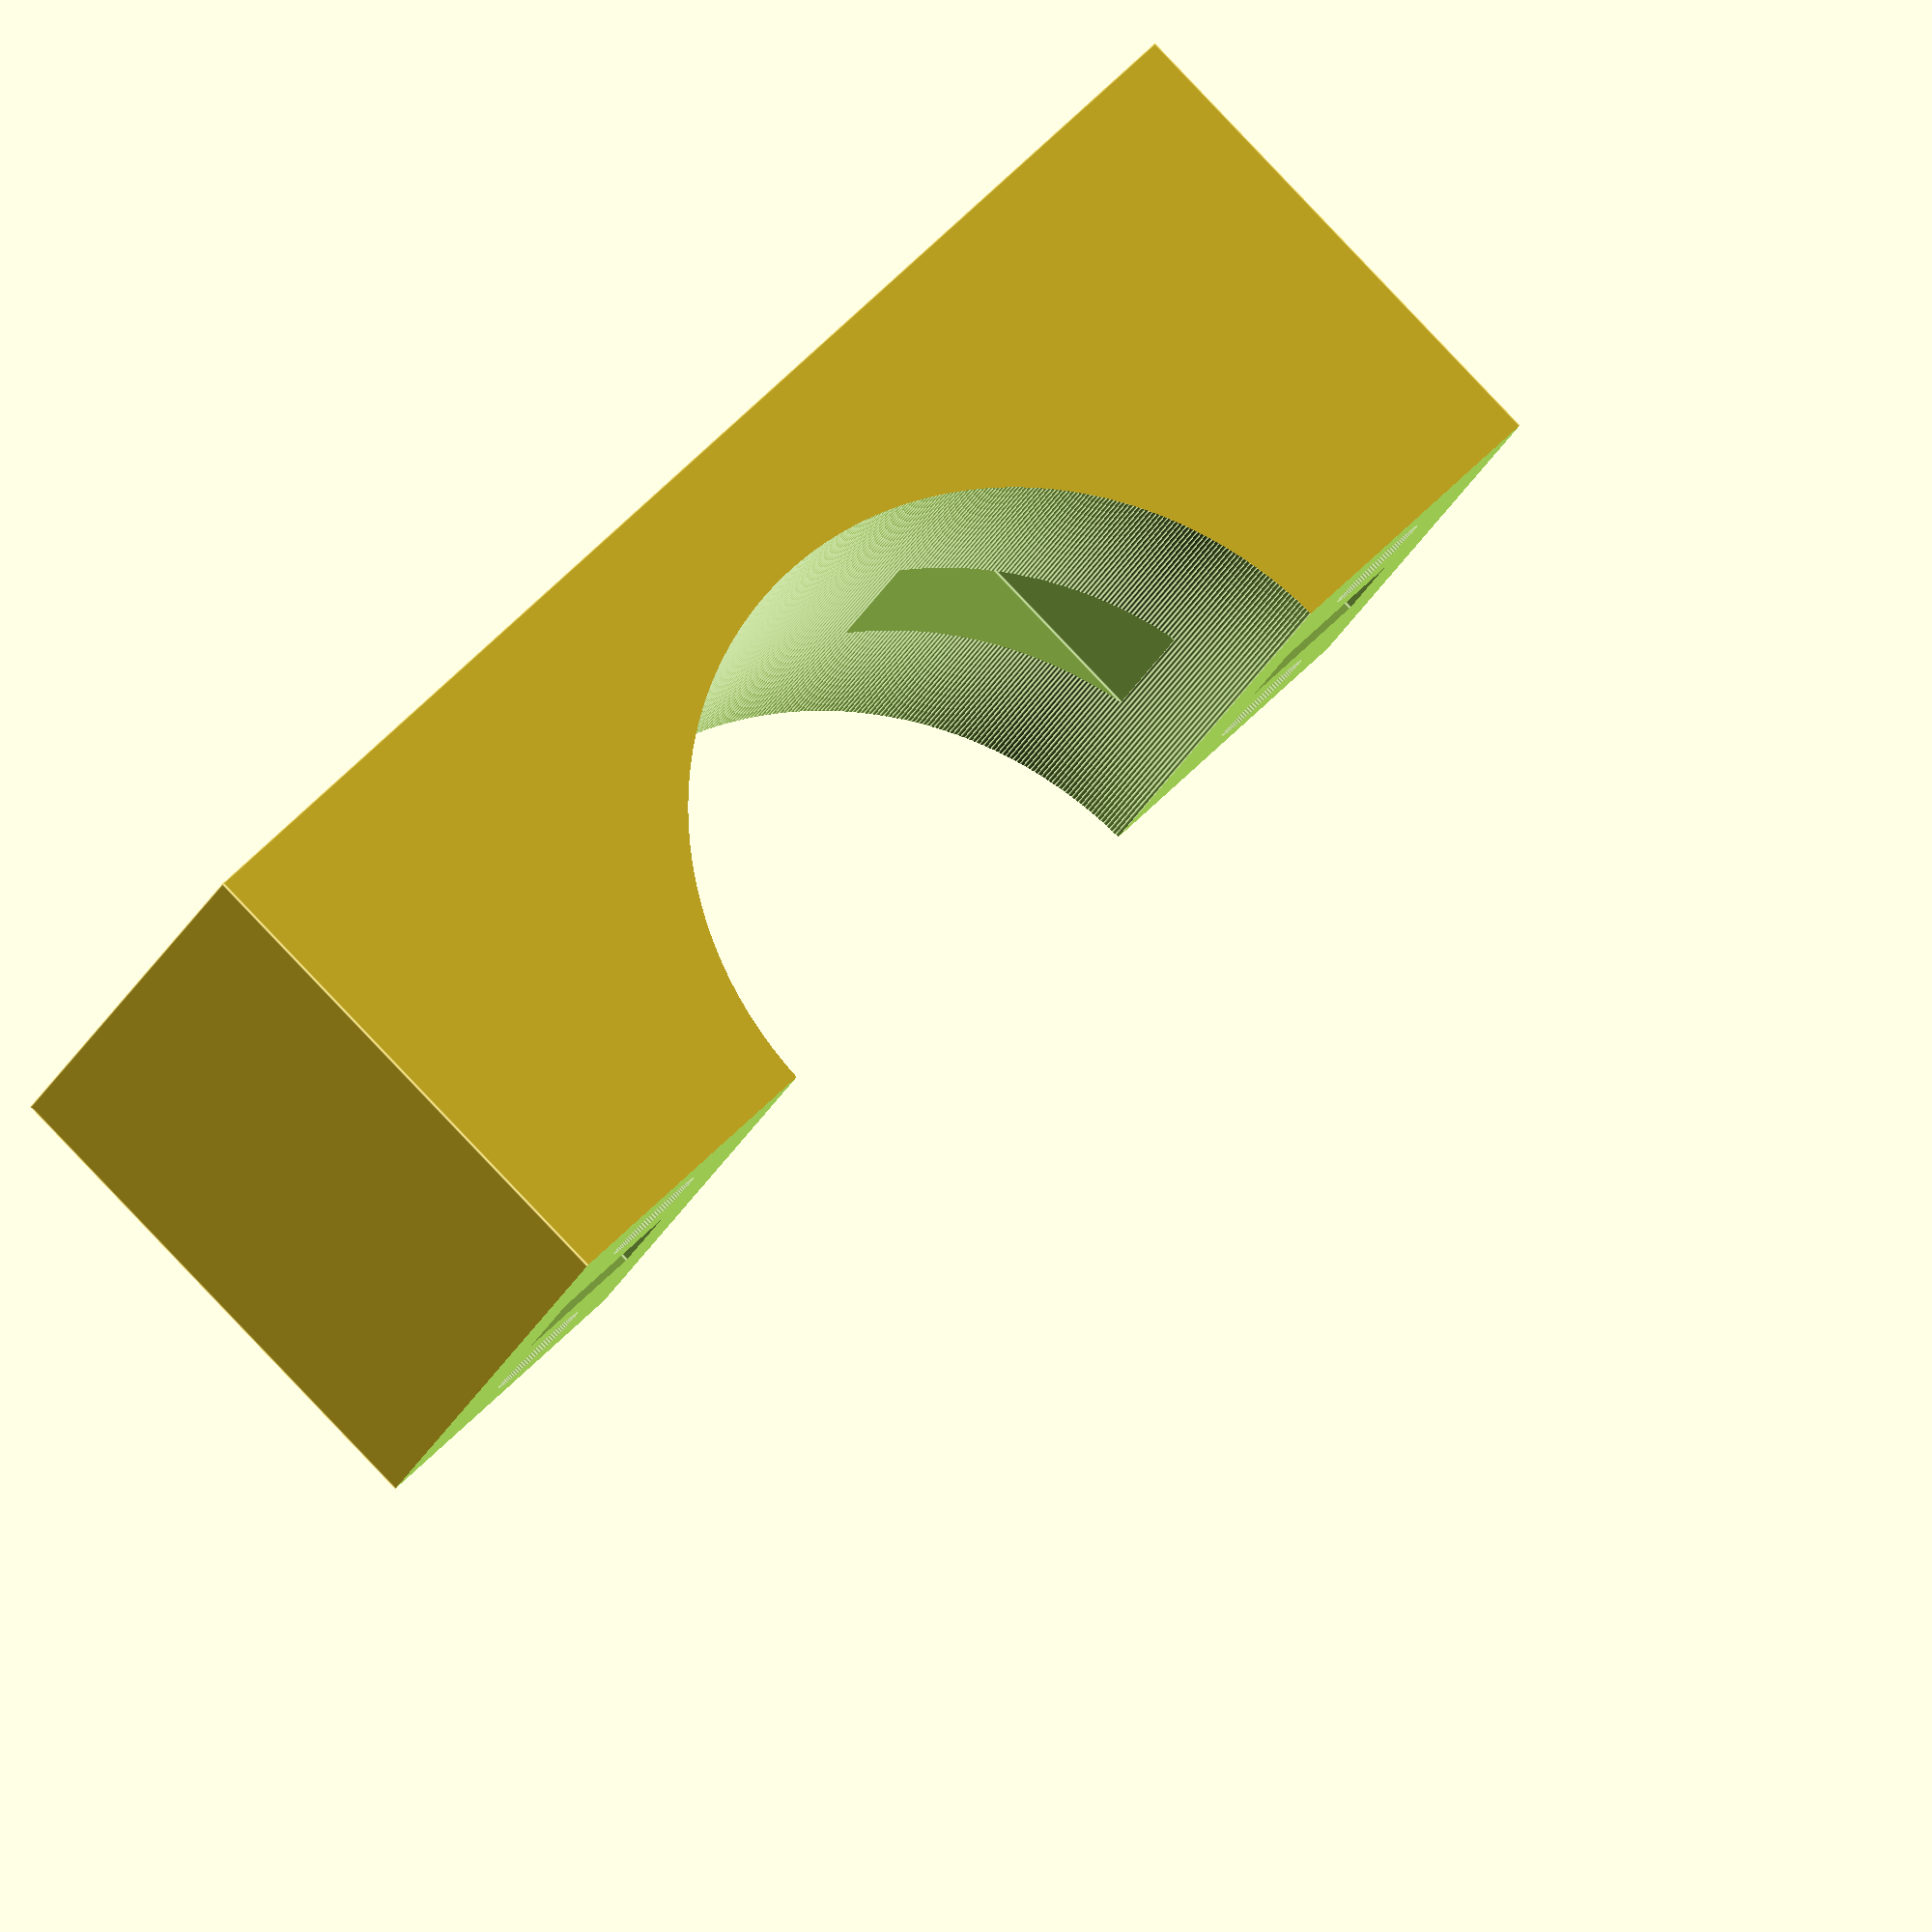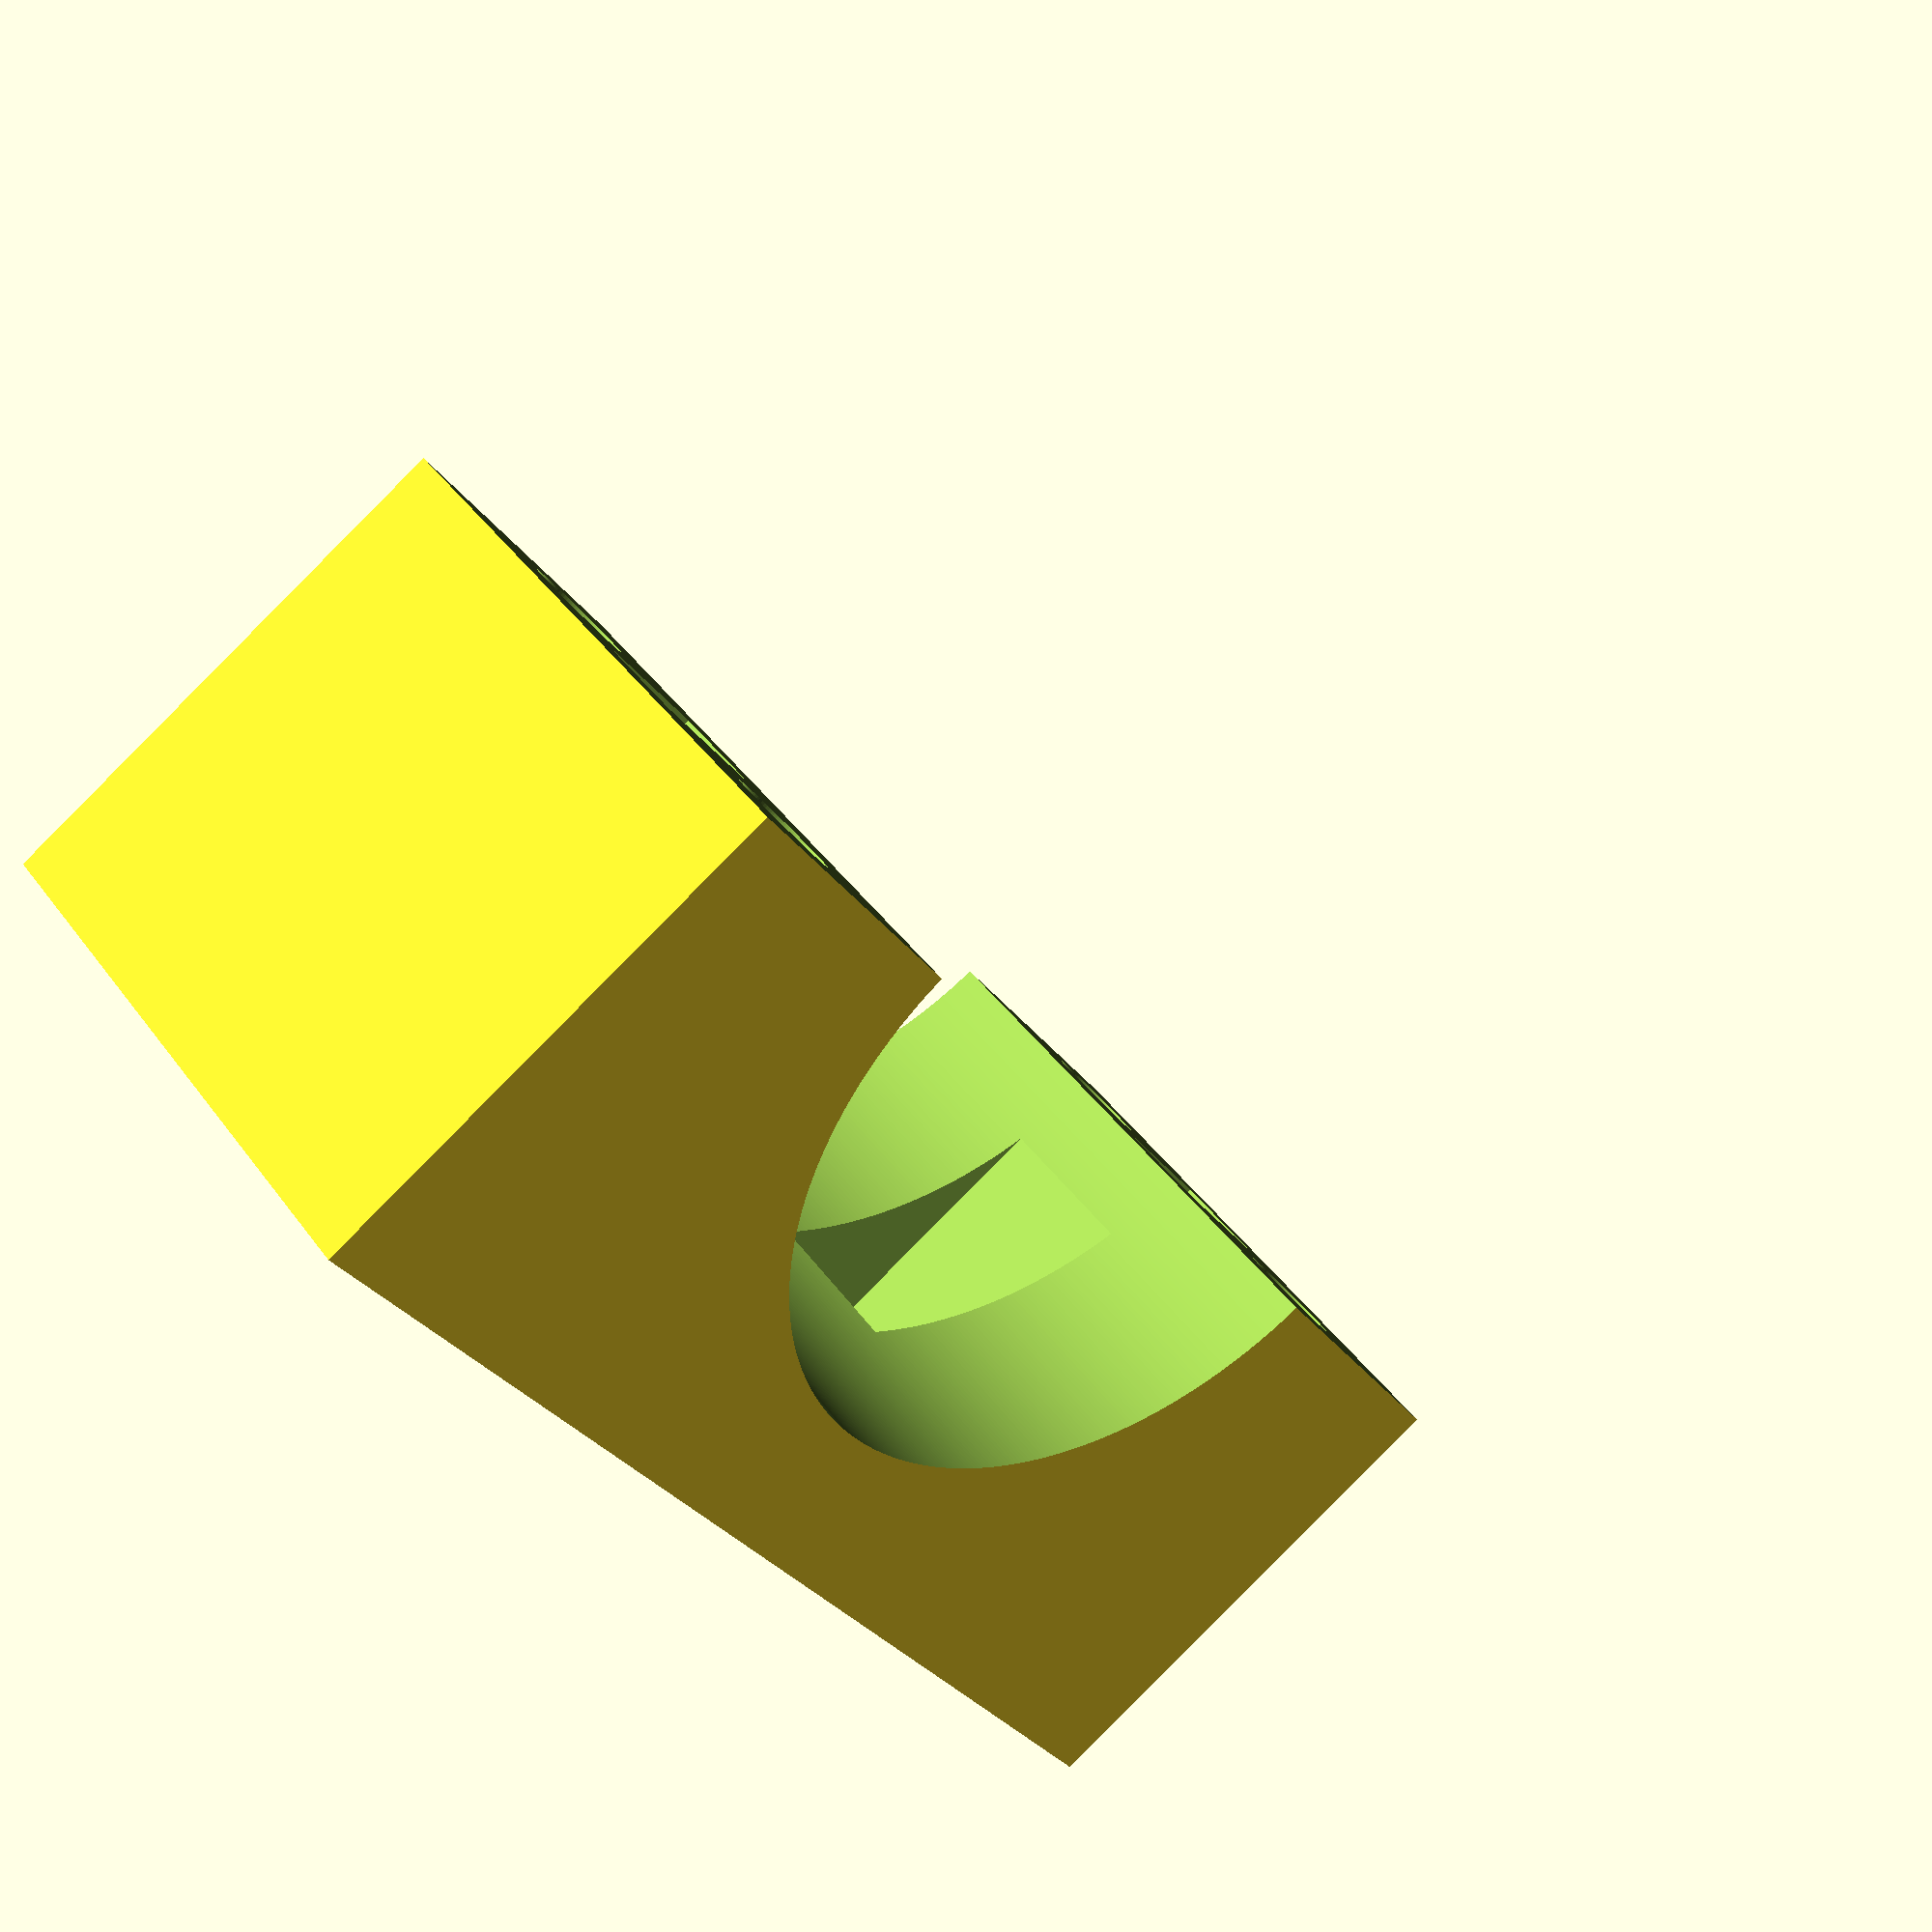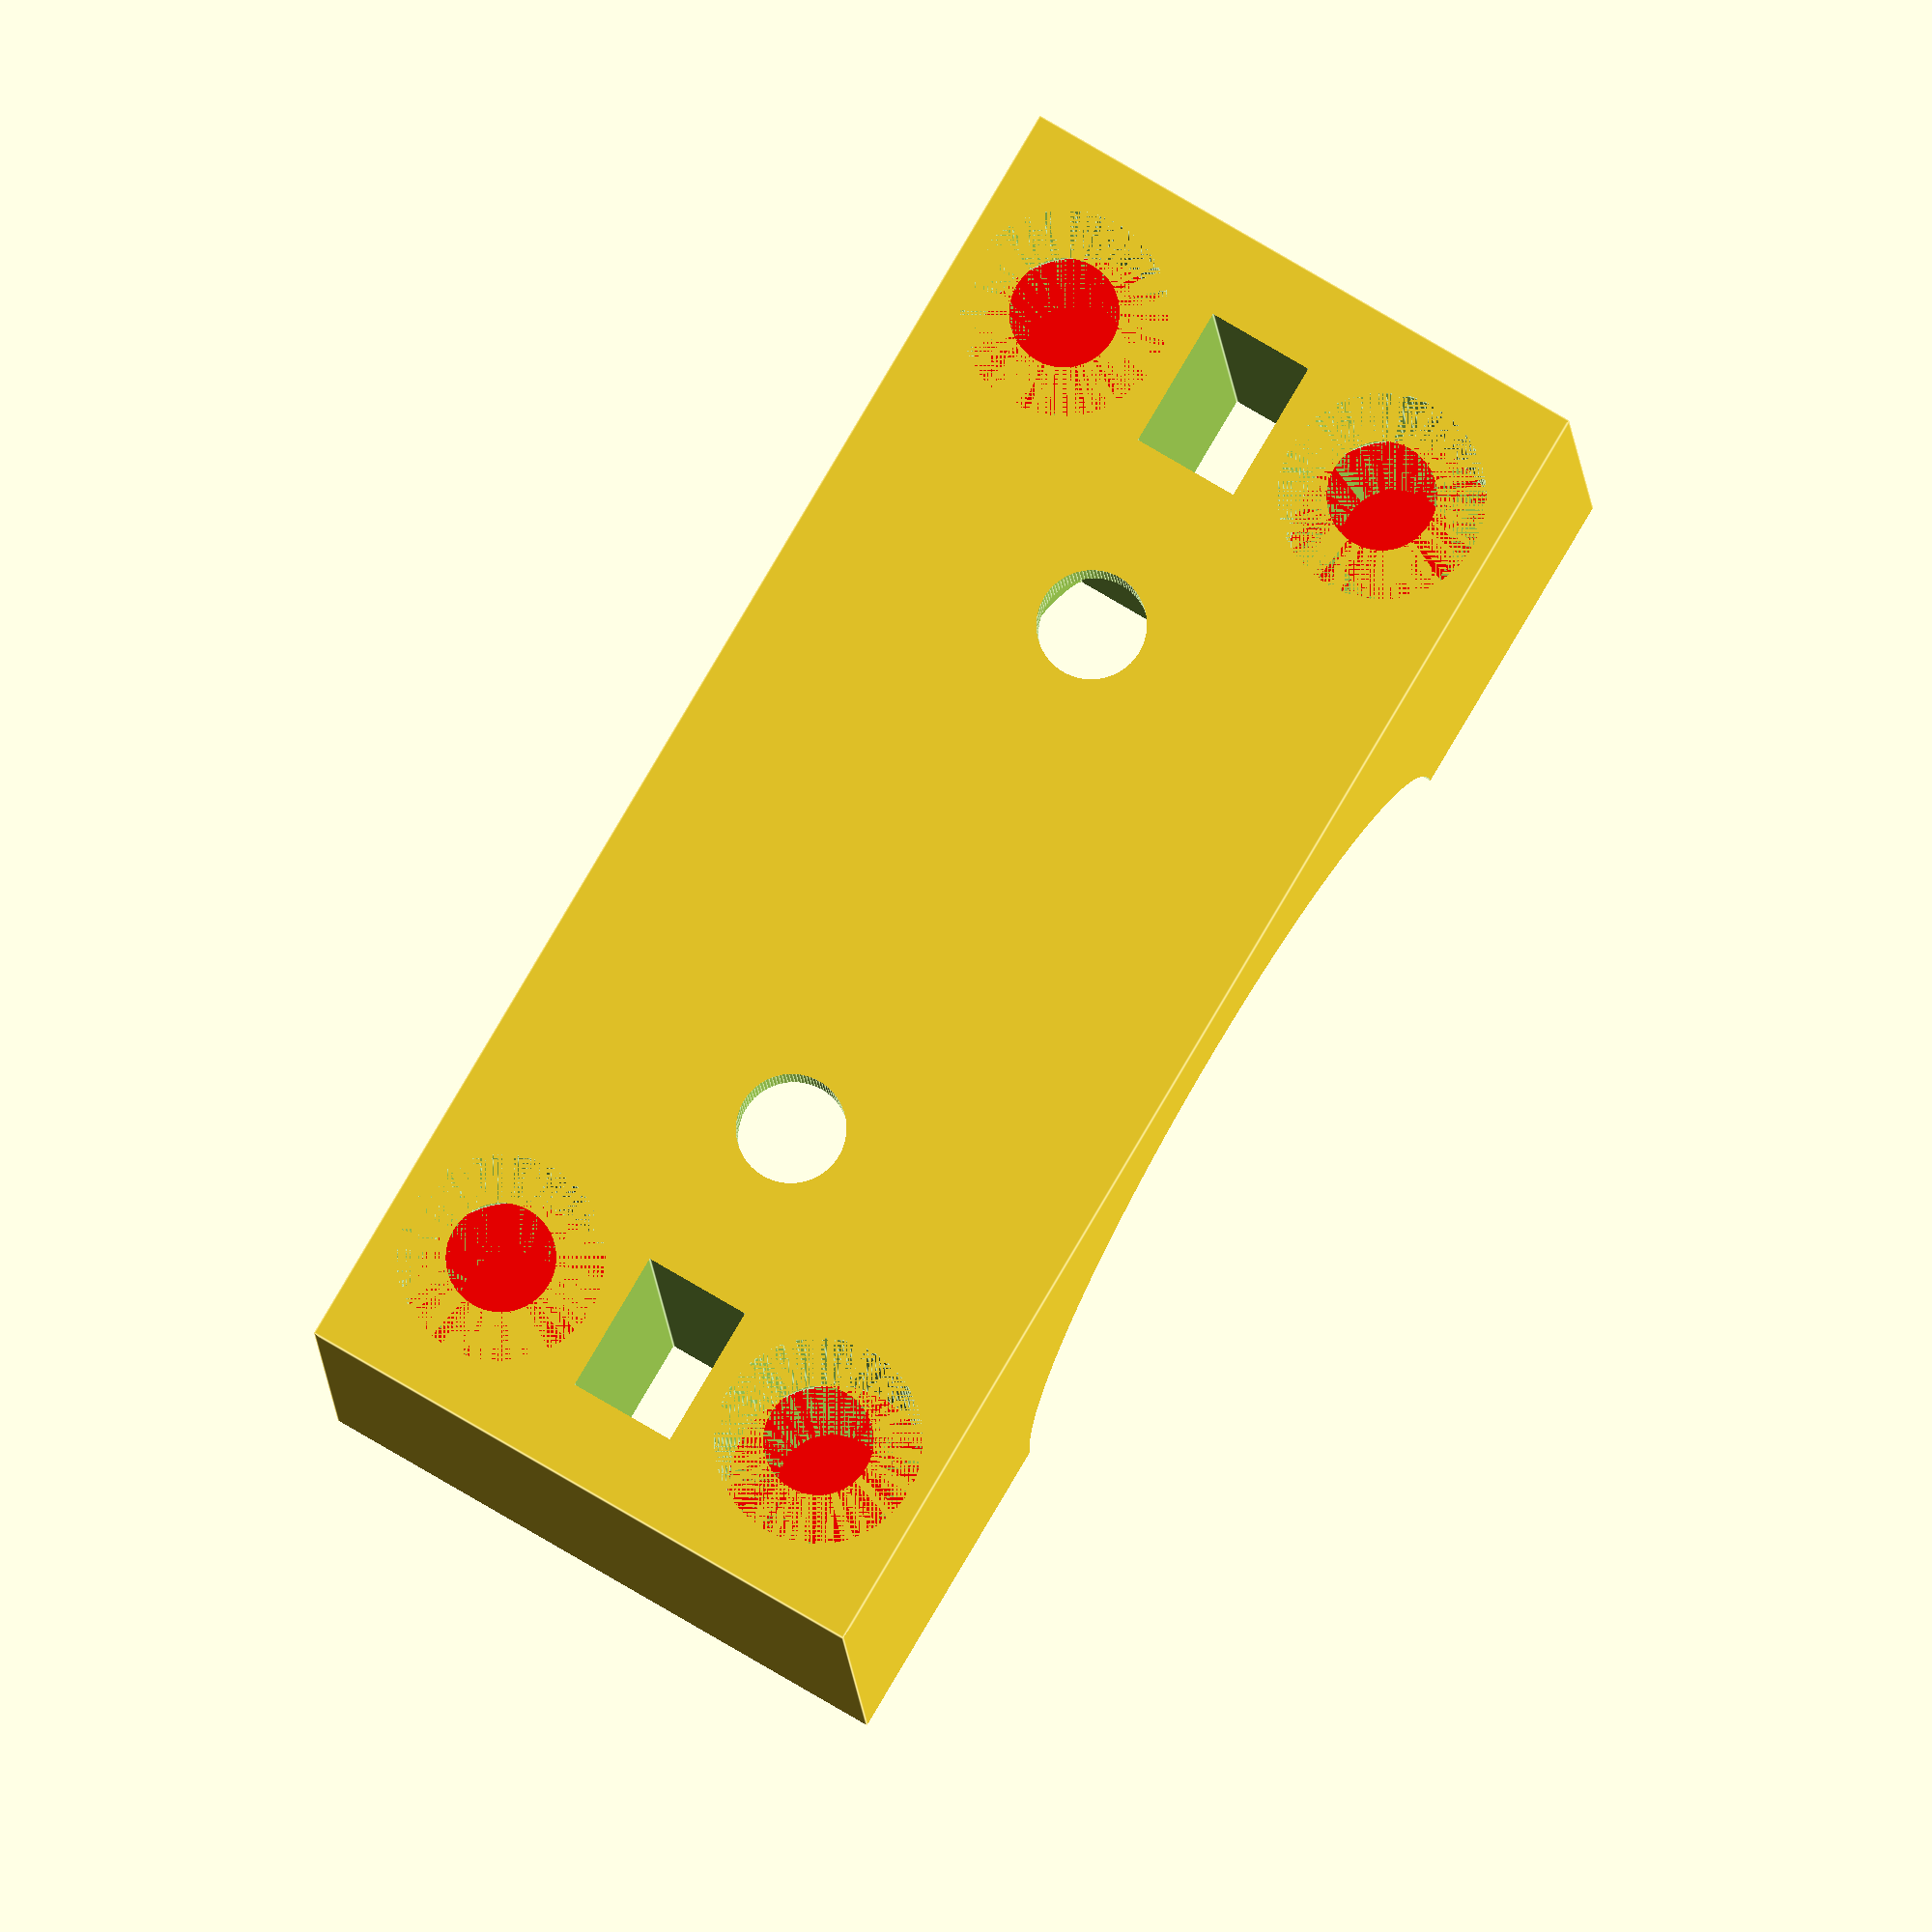
<openscad>
squarenuthead=7;
squarenutthickness=4+5; // includes margin
boltdiam=4.5;
bolthead=8.5;
boltheadt=4;
boltlen=32; // 30mm + 2mm margin
margin=4;
block=squarenuthead+margin;
monolayer_h=0.2;
mount_d=32;
mount_x=58;
mount_y=25;
mount_z=mount_d+12;
boltoffset_x=(mount_x-mount_d)/2;
boltoffset_y=10;
mountoffset=24;
bolt_inset=mount_z-boltlen; // bolt head inset this far from bottom 

module mount() { 
  union() {
    difference() {
      cube([mount_x,mount_y,mount_z],center=true);
      union() {
        // hole for stem
        rotate([90,0,0])
          cylinder(h=mount_y+2, d=mount_d, center=true, $fn=600);
        // separator between top and bottom
        cube([mount_x+2,mount_y+2,1],center=true);
        // holes for wires
        for(x=[-(mount_x-boltoffset_x)/2, (mount_x-boltoffset_x)/2])
          translate([x,0,0])
            cube([6,4.5,mount_z+2],center=true);
        // holes for joining bolts+nuts
        for(x=[-(mount_x-boltoffset_x)/2, (mount_x-boltoffset_x)/2])
          for(y=[-(mount_y-boltoffset_y)/2, (mount_y-boltoffset_y)/2])
            translate([x,y,0])
              union() {
                cylinder(h=mount_z+2, d=boltdiam, center=true, $fn=100);
                translate([0,0,mount_z/2-squarenutthickness/2])
                  cube([squarenuthead,squarenuthead,squarenutthickness], center=true);
                translate([0,0,mount_z/2-boltlen-bolt_inset/2])
                  cylinder(h=bolt_inset, d=bolthead, center=true, $fn=100);
        
                }
        // mount holes
        for(x=[-mountoffset/2, mountoffset/2])
          translate([x,0,0])
          union() {
            cylinder(h=mount_z+1, d=boltdiam, center=true,$fn=100);
            cube([squarenuthead,squarenuthead,mount_z-4], center=true);
          }
      }
    }
    for(x=[-(mount_x-boltoffset_x)/2, (mount_x-boltoffset_x)/2])
      for(y=[-(mount_y-boltoffset_y)/2, (mount_y-boltoffset_y)/2]) {
        mono_d=bolthead+1;
        translate([x,y,mount_z/2-squarenutthickness-monolayer_h/2])
          color("red")
            cube([mono_d,mono_d,monolayer_h],center=true);
        translate([x,y,mount_z/2-boltlen+monolayer_h/2])
          color("red")
            cube([mono_d, mono_d,monolayer_h],center=true);
        }
  }
}


module mount_separator(remove=0) { // remove=1=top, -1=bottom, 0=nothing
  difference() {
    mount();
    // remove top/bottom
    if(remove!=0)
      translate([0,0,remove*50])
        cube([100,100,100],center=true);
  }
}


module box_with_corners(size_x,size_y,corner_r,thickness) {
  t=thickness;
  union() {
    c_x=size_x/2-corner_r;
    c_y=size_y/2-corner_r;
    for(x=[-c_x,c_x])
      for(y=[-c_y,c_y])
        translate([x,y,0])
          cylinder(h=t, r=corner_r, center=true,$fn=100);
    cube([size_x,size_y-corner_r*2,t],center=true);
    cube([size_x-corner_r*2,size_y,t],center=true);
  }
}

module badger_outline() {
  t=10; // badger thickness
  corner_r=2.9;
  size_x=85.6;
  size_y=48.7;
  box_with_corners(size_x,size_y,corner_r,t);
}

module badger_lower_box() {
  t=10; // badger thickness
  w=2; // wall thickness
  bh=3; // bolt head height
  wb=w+bh; // base thickness including 3mm for bolt head
  corner_r=3;
  size_x=86;
  size_y=49;
  difference() {
    box_with_corners(size_x+w*2,size_y+w*2,corner_r+w,t+wb);
    union() {
      translate([0,0,wb/2])
        box_with_corners(size_x,size_y,corner_r,t);
      // holes for wires
      for(x=[-(mount_x-boltoffset_x)/2, (mount_x-boltoffset_x)/2])
        translate([x,0,0])
          cube([6,4.5,t+wb*2],center=true);
      // mount holes
      for(x=[-mountoffset/2, mountoffset/2])
        translate([x,0,-wb/2])
        union() {
          cylinder(h=t+wb+1, d=boltdiam, center=true,$fn=50);
          cylinder(h=t-bh, d=bolthead, center=true, $fn=100);
        }
    }
  }
}

module badger_upper_box() {
  t=10+5; // badger thickness + thickness of base
  w=2; // wall thickness
  lh=0.2; // layer height
  screen_w=3; // screen thickness
  frame_w=1;  // thickness of frame around screen
  frame_s=7+8;  // frame size
  corner_r=3;
  gap=0.4;
  size_x=86+gap;
  size_y=49+gap;
  difference() {
    //box_with_corners(size_x+w*4,size_y+w*4,corner_r+w*2,t+screen_w+frame_w);
    
    union() {
      translate([0,0,-w/2])
      for(stp=[0:lh:w])
        translate([0,0,stp])
          box_with_corners(size_x+w*4-stp*2,size_y+w*4-stp*2,corner_r+w*2+gap-stp,t+screen_w+frame_w-w);
    }
    union() {
      translate([0,0,-(screen_w+frame_w)/2])
        box_with_corners(size_x+w*2,size_y+w*2,corner_r+w,t);
      translate([0,0,-frame_w/2])
        box_with_corners(size_x,size_y,corner_r,t+screen_w);
      box_with_corners(size_x-frame_s,size_y-frame_s,corner_r,t+screen_w+frame_w);
    }
  }
}

module psu_lower_box() {
  t=34; // lid
  w=2; // wall thickness
  corner_r=3;
  size_x=86;
  size_y=49;
  difference() {
    box_with_corners(size_x+w*2,size_y+w*2,corner_r+w,t+w);
    union() {
      translate([0,0,w/2])
        box_with_corners(size_x,size_y,corner_r,t);
    }
  }
  //TODO: add bolt points
}


module psu_upper_box() {
  t=12; // lid
  w=2; // wall thickness
  bh=3; // bolt head height
  wb=w+bh; // base thickness including 3mm for bolt head
  corner_r=3;
  gap=0.4;
  size_x=86+gap;
  size_y=49+gap;
  rotate([180,0,0])
  difference() {
    box_with_corners(size_x+w*4,size_y+w*4,corner_r+w*2+gap,t+wb);
    union() {
      translate([0,0,wb/2])
        box_with_corners(size_x+w*2,size_y+w*2,corner_r+w+gap,t);
      // holes for wires
      for(x=[-(mount_x-boltoffset_x)/2, (mount_x-boltoffset_x)/2])
        translate([x,0,0])
          cube([6,4.5,t+wb*2],center=true);
      // mount holes
      for(x=[-mountoffset/2, mountoffset/2])
        translate([x,0,-wb/2])
        union() {
          cylinder(h=t+wb+1, d=boltdiam, center=true,$fn=50);
          cylinder(h=t-bh, d=bolthead, center=true, $fn=100);
        }
    }
  }
}


// battery:
//   37mm wide, 70mm long, 19mm deep
// circuit board
//   12mm deep
// capacitor:
//   18mm diameter, 41mm long inc wires


// model
//  0 = all
//  1 = mount lower
//  2 = mount upper
//  3 = badger lower
//  4 = badger upper
//  5 = psu upper (lid)
//  6 = psu lower (main box)

model=1;
if(model==0) {
  mount_separator(0);
  translate([0,0,31])
      union() {
        badger_lower_box();
        //color("green") badger_outline();
    }
  translate([0,0,50])
    badger_upper_box();
  translate([0,0,-32])
    psu_upper_box();
  translate([0,0,-55])
    psu_lower_box();
}
if(model==1)
  mount_separator(1);
if(model==2)
  rotate([180,0,0]) mount_separator(-1);
if(model==3)
  badger_lower_box();
if(model==4)
  rotate([180,0,0]) badger_upper_box();
if(model==5)
  rotate([180,0,0]) psu_upper_box();
if(model==6)
  psu_lower_box();
if(model==56) {
  psu_lower_box();
  translate([0,0,28]) psu_upper_box();
}
</openscad>
<views>
elev=274.2 azim=205.6 roll=316.4 proj=o view=edges
elev=88.2 azim=130.1 roll=315.2 proj=p view=wireframe
elev=189.5 azim=239.4 roll=357.4 proj=o view=edges
</views>
